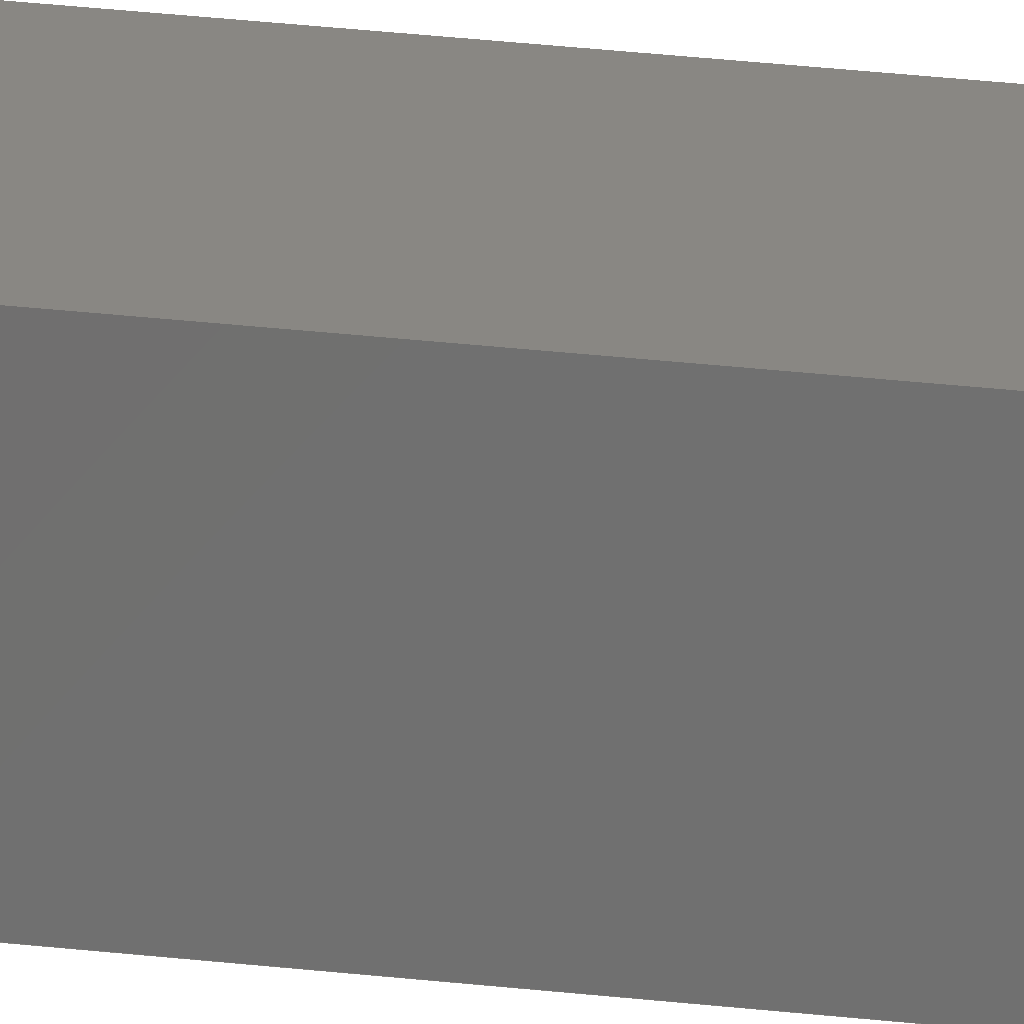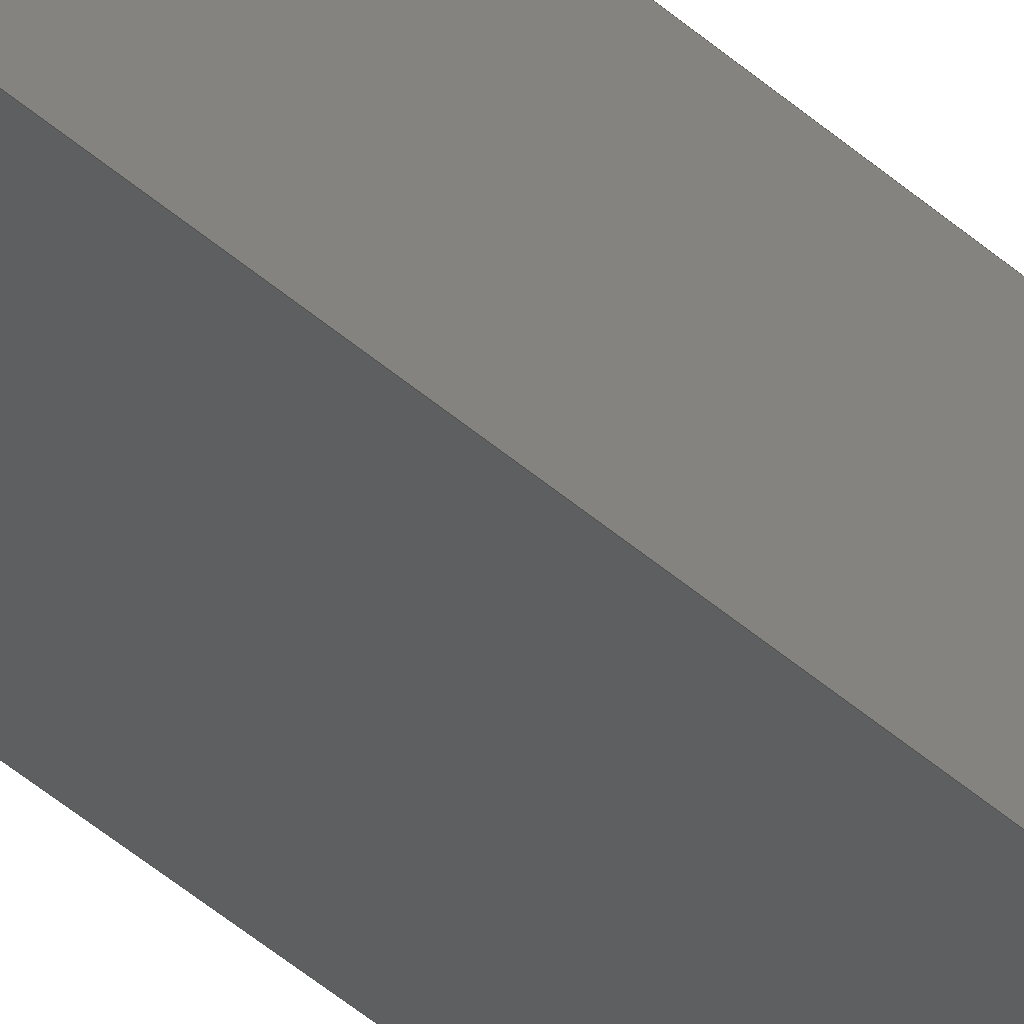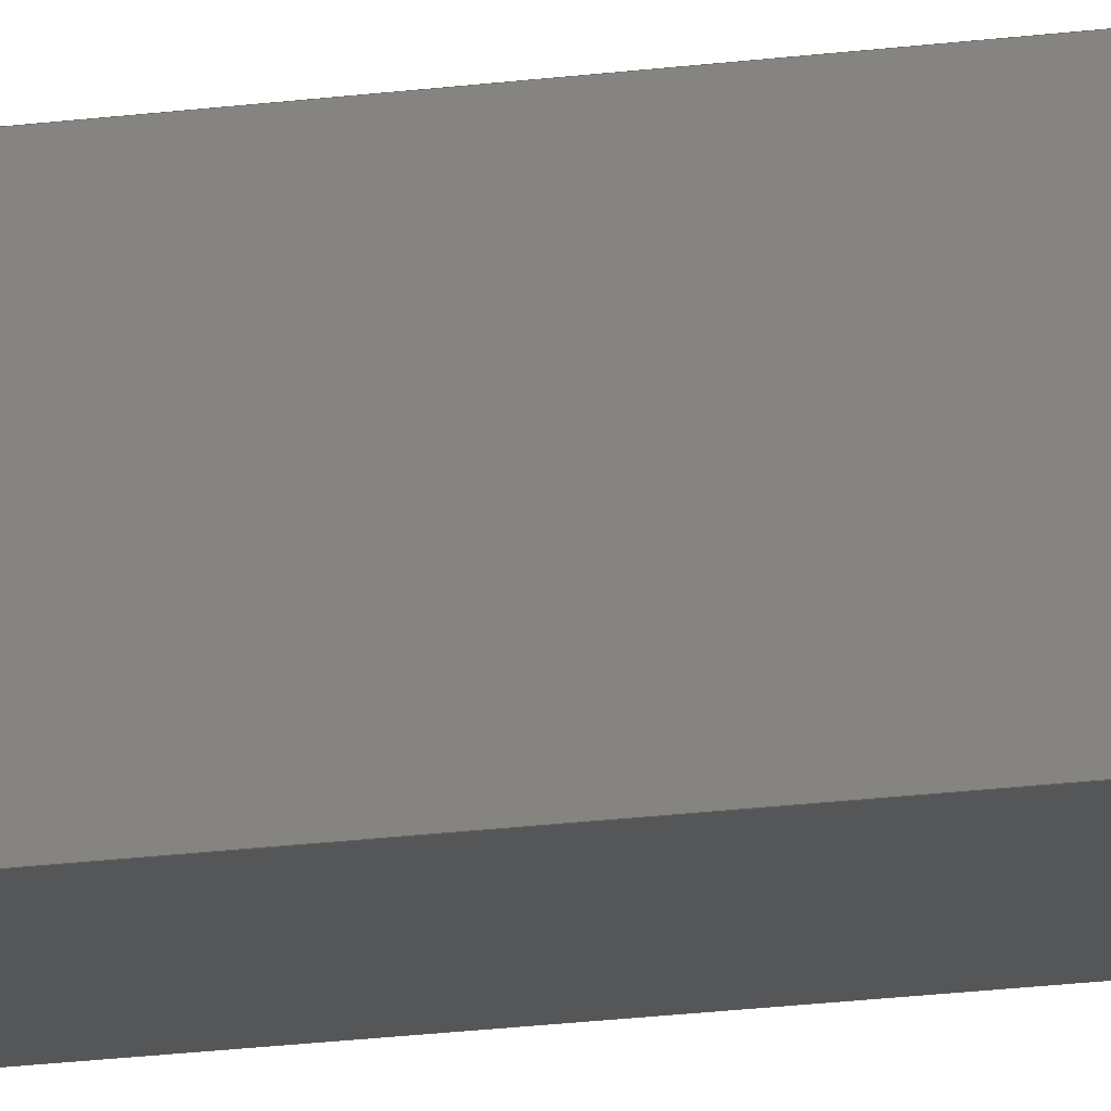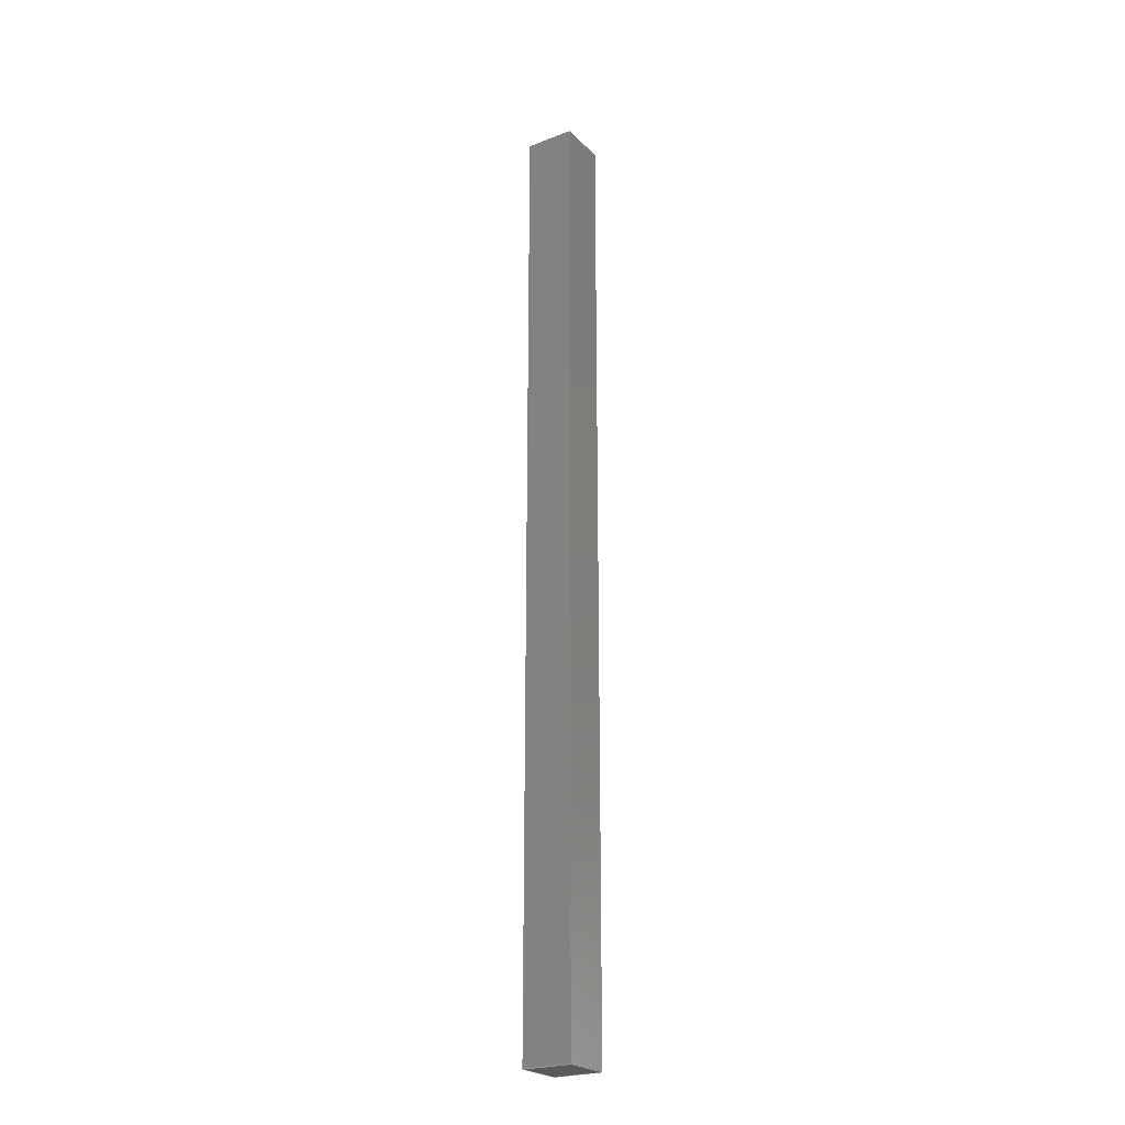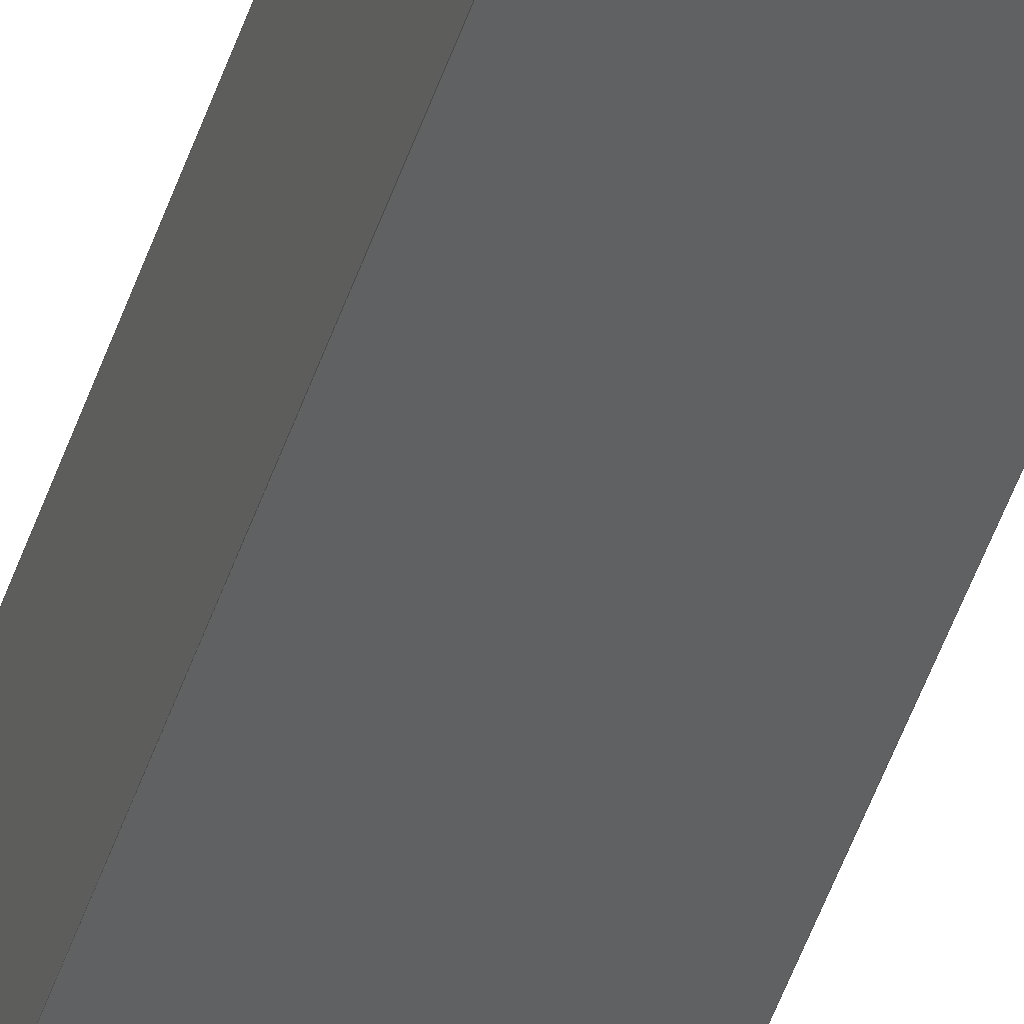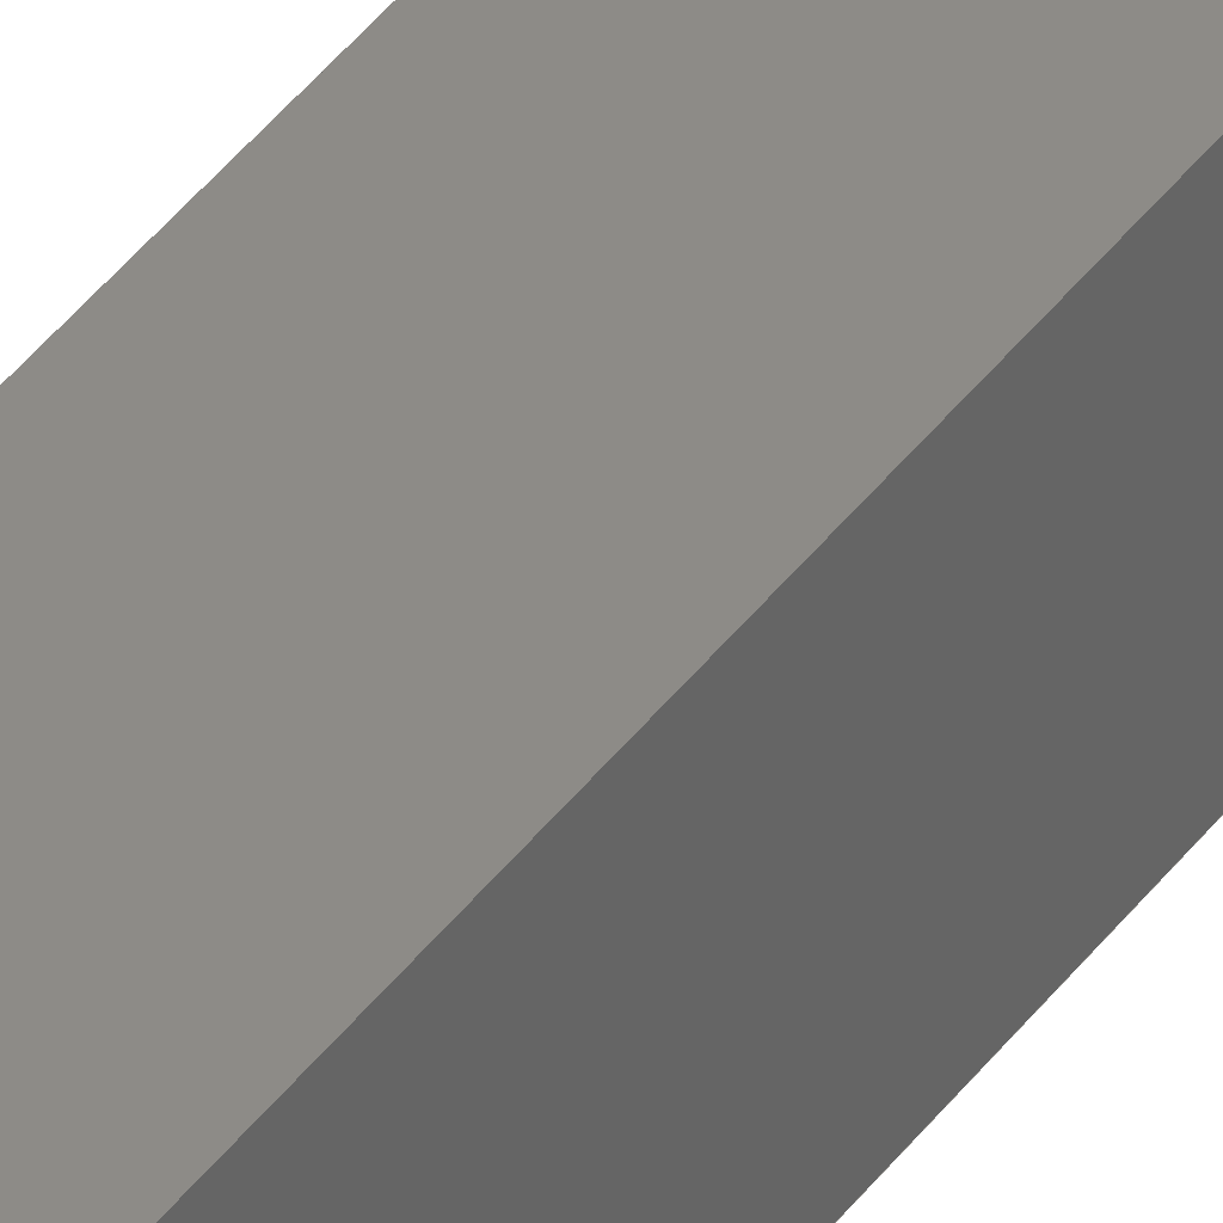
<metadata>
{"format":"iges","ext":"igs","renderer":"f3d","projection":"perspective","resolution":1024,"background":"white","views":[{"elev":25.7,"azim":-78.9,"up":"+Z"},{"elev":-37.3,"azim":40.0,"up":"+Z"},{"elev":-15.1,"azim":107.7,"up":"+Z"},{"elev":-24.0,"azim":-57.6,"up":"+Y"},{"elev":-41.6,"azim":163.8,"up":"+Z"},{"elev":34.5,"azim":29.2,"up":"+Z"}]}
</metadata>
<code>

,,16HProfile20x20x389,16HProfile20x20x389,7Hunknown,7Hunknown,32,38,7,
99,15,,1,2,2HMM,1,0.08,15H2.02e+07,0.01,1e+04,7Hunknown,7Hunkno
wn,11,0,;
     186       1                                                00000000
     186             -71       1       0                               0
     514       2                                                00010000
     514                       1       1                               0
     510       3                                                00010000
     510             -71       1       1                               0
     510       4                                                00010000
     510             -71       1       1                               0
     510       5                                                00010000
     510             -71       1       1                               0
     510       6                                                00010000
     510             -71       1       1                               0
     510       7                                                00010000
     510             -71       1       1                               0
     510       8                                                00010000
     510             -71       1       1                               0
     508       9                                                00010000
     508                       1       1                               0
     508      10                                                00010000
     508                       1       1                               0
     508      11                                                00010000
     508                       1       1                               0
     508      12                                                00010000
     508                       1       1                               0
     508      13                                                00010000
     508                       1       1                               0
     508      14                                                00010000
     508                       1       1                               0
     126      15                                                00010000
     126       0               2       0                               0
     126      17                                                00010000
     126       0               2       0                               0
     126      19                                                00010000
     126       0               2       0                               0
     126      21                                                00010000
     126       0               2       0                               0
     126      23                                                00010000
     126       0               2       0                               0
     126      25                                                00010000
     126       0               2       0                               0
     126      27                                                00010000
     126       0               2       0                               0
     126      29                                                00010000
     126       0               2       0                               0
     126      31                                                00010000
     126       0               2       0                               0
     126      33                                                00010000
     126       0               2       0                               0
     126      35                                                00010000
     126       0               2       0                               0
     126      37                                                00010000
     126       0               2       0                               0
     128      39                                                00010000
     128       0     -71       3       0                               0
     128      42                                                00010000
     128       0     -71       3       0                               0
     128      45                                                00010000
     128       0     -71       3       0                               0
     128      48                                                00010000
     128       0     -71       3       0                               0
     128      51                                                00010000
     128       0     -71       3       0                               0
     128      54                                                00010000
     128       0     -71       3       0                               0
     502      57                                                00010000
     502                       2       1                               0
     504      59                                                00010001
     504                       3       1                               0
     406      62                                                00000000
     406                       1      15                               0
     314      63                                                00000200
     314                       2       0                               0
     314      65                                                00000200
     314                       2       0                               0
186,3,1,0,0,1,69;                                                      1
514,6,5,1,7,1,9,1,11,1,13,1,15,1;                                      3
510,53,1,1,17;                                                         5
510,55,1,1,19;                                                         7
510,57,1,1,21;                                                         9
510,59,1,1,23;                                                        11
510,61,1,1,25;                                                        13
510,63,1,1,27;                                                        15
508,4,0,67,1,1,0,0,67,2,1,0,0,67,3,0,0,0,67,4,0,0;                    17
508,4,0,67,5,1,0,0,67,4,1,0,0,67,6,0,0,0,67,7,0,0;                    19
508,4,0,67,8,1,0,0,67,7,1,0,0,67,9,0,0,0,67,10,0,0;                   21
508,4,0,67,11,1,0,0,67,10,1,0,0,67,12,0,0,0,67,2,0,0;                 23
508,4,0,67,12,1,0,0,67,9,1,0,0,67,6,1,0,0,67,3,1,0;                   25
508,4,0,67,11,0,0,0,67,1,0,0,0,67,5,0,0,0,67,8,0,0;                   27
126,1,1,0,0,1,0,0,0,2,2,1,1,40,0,10,40,0,-10,0,2,       29
0,0,0;                                                             29
126,1,1,0,0,1,0,0,0,38.9,38.9,1,1,40,0,-10,40,389,-10,      31
0,38.9,0,0,0;                                                     31
126,1,1,0,0,1,0,0,0,2,2,1,1,40,389,10,40,389,-10,0,      33
2,0,0,0;                                                          33
126,1,1,0,0,1,0,0,0,38.9,38.9,1,1,40,0,10,40,389,10,        35
0,38.9,0,0,0;                                                     35
126,1,1,0,0,1,0,0,0,2,2,1,1,20,0,10,40,0,10,0,2,        37
0,0,0;                                                             37
126,1,1,0,0,1,0,0,0,2,2,1,1,20,389,10,40,389,10,0,       39
2,0,0,0;                                                          39
126,1,1,0,0,1,0,0,0,38.9,38.9,1,1,20,0,10,20,389,10,        41
0,38.9,0,0,0;                                                     41
126,1,1,0,0,1,0,0,0,2,2,1,1,20,0,-10,20,0,10,0,2,       43
0,0,0;                                                             43
126,1,1,0,0,1,0,0,0,2,2,1,1,20,389,-10,20,389,10,0,      45
2,0,0,0;                                                          45
126,1,1,0,0,1,0,0,0,38.9,38.9,1,1,20,0,-10,20,389,-10,      47
0,38.9,0,0,0;                                                     47
126,1,1,0,0,1,0,0,0,2,2,1,1,40,0,-10,20,0,-10,0,2,      49
0,0,0;                                                             49
126,1,1,0,0,1,0,0,0,2,2,1,1,40,389,-10,20,389,-10,        51
0,2,0,0,0;                                                       51
128,1,1,1,1,0,0,1,0,0,-0.001,-0.001,2.001,2.001,-0.001,-0.001,        53
38.9,38.9,1,1,1,1,40,-0.01,10.01,40,-0.01,-10.01,40,       53
389,10.01,40,389,-10.01,-0.001,2.001,-0.001,38.9;            53
128,1,1,1,1,0,0,1,0,0,-0.001,-0.001,2.001,2.001,-0.001,-0.001,        55
38.9,38.9,1,1,1,1,19.99,-0.01,10,40.01,-0.01,10,19.99,      55
389,10,40.01,389,10,-0.001,2.001,-0.001,38.9;               55
128,1,1,1,1,0,0,1,0,0,-0.001,-0.001,2.001,2.001,-0.001,-0.001,        57
38.9,38.9,1,1,1,1,20,-0.01,-10.01,20,-0.01,10.01,20,       57
389,-10.01,20,389,10.01,-0.001,2.001,-0.001,38.9;            57
128,1,1,1,1,0,0,1,0,0,-0.001,-0.001,2.001,2.001,-0.001,-0.001,        59
38.9,38.9,1,1,1,1,40.01,-0.01,-10,19.99,-0.01,-10,          59
40.01,389,-10,19.99,389,-10,-0.001,2.001,-0.001,38.9;       59
128,1,1,1,1,0,0,1,0,0,-1.001,-1.001,1.001,1.001,-1.001,-1.001,        61
1.001,1.001,1,1,1,1,19.99,389,-10.01,19.99,389,10.01,           61
40.01,389,-10.01,40.01,389,10.01,-1.001,1.001,-1.001,1.001;         61
128,1,1,1,1,0,0,1,0,0,-1.001,-1.001,1.001,1.001,-1.001,-1.001,        63
1.001,1.001,1,1,1,1,40.01,0,10.01,19.99,0,10.01,40.01,0,       63
-10.01,19.99,0,-10.01,-1.001,1.001,-1.001,1.001;                     63
502,8,40,0,10,40,0,-10,40,389,-10,40,389,10,20,0,       65
10,20,389,10,20,0,-10,20,389,-10;                           65
504,12,29,65,1,65,2,31,65,2,65,3,33,65,4,65,3,35,65,1,65,4,37,        67
65,5,65,1,39,65,6,65,4,41,65,5,65,6,43,65,7,65,5,45,65,8,65,6,        67
47,65,7,65,8,49,65,2,65,7,51,65,3,65,8;                               67
406,1,15HProfil20x20_389;                                             69
314,96.08,96.08,96.47,16HAluminum      71
 - Satin;                                                             71
314,62.75,62.75,62.75,13HSteel       73
- Satin;                                                              73
S      1G      3D     74P     66
</code>
